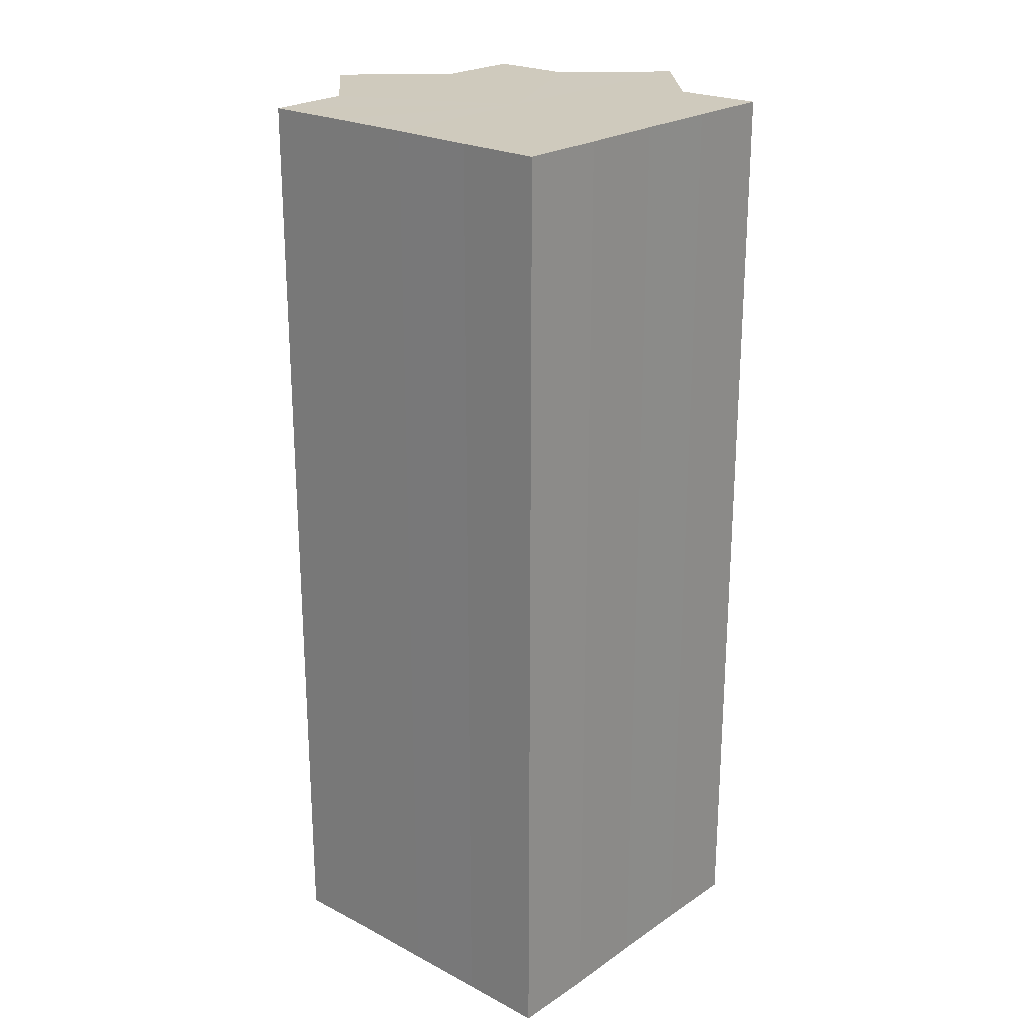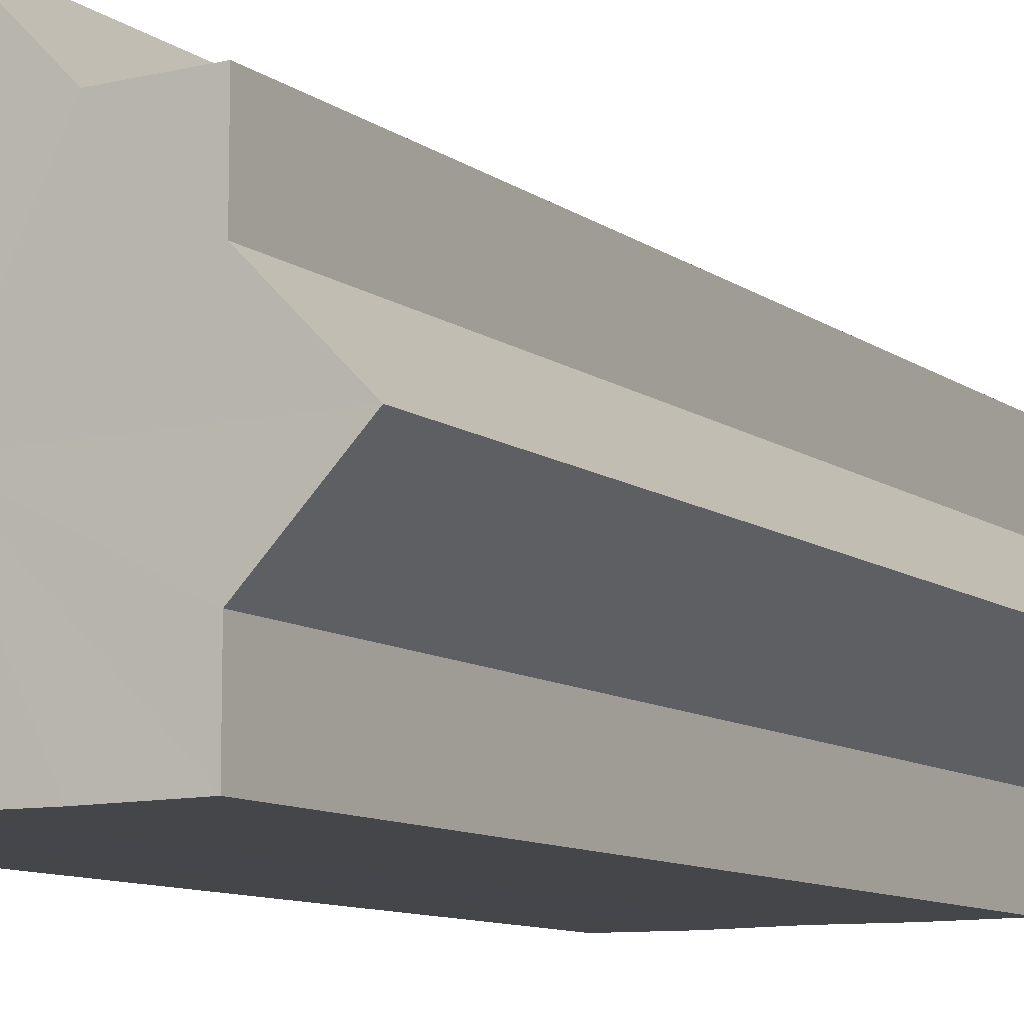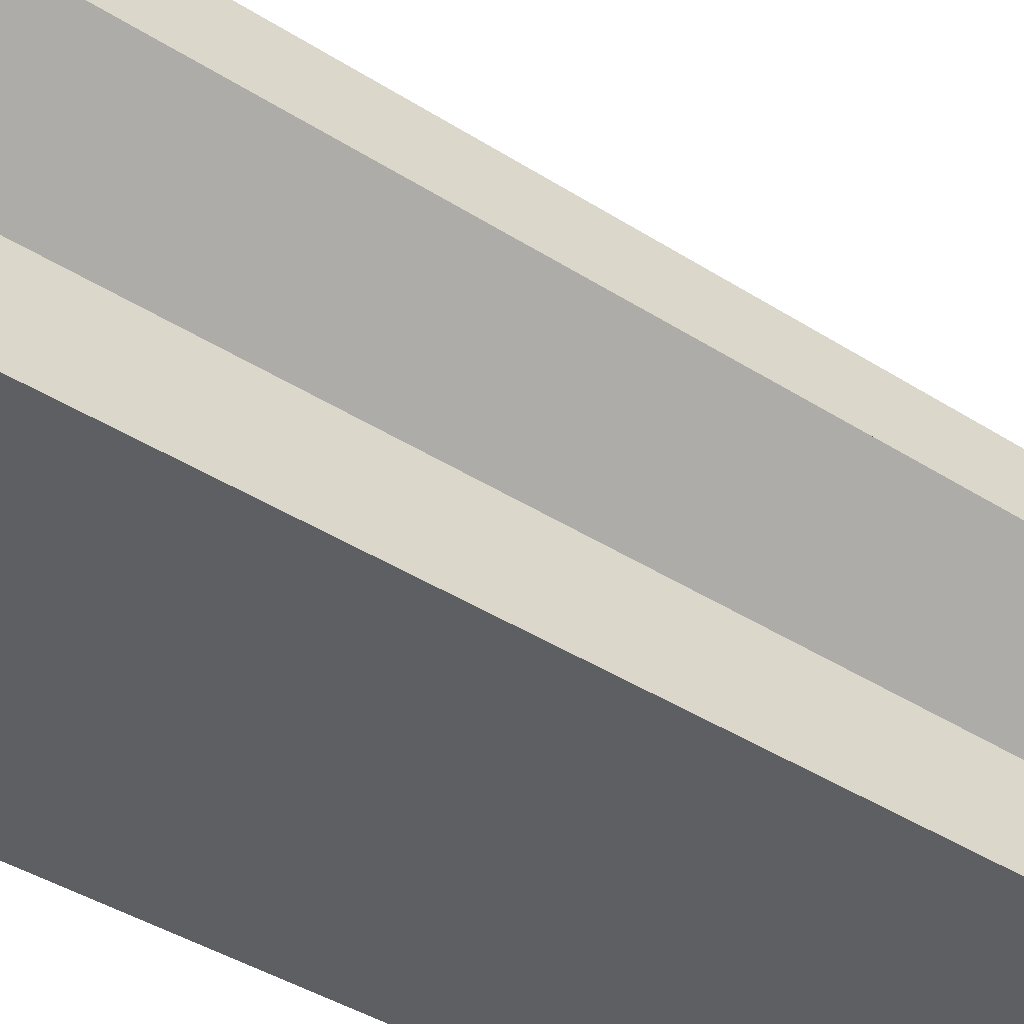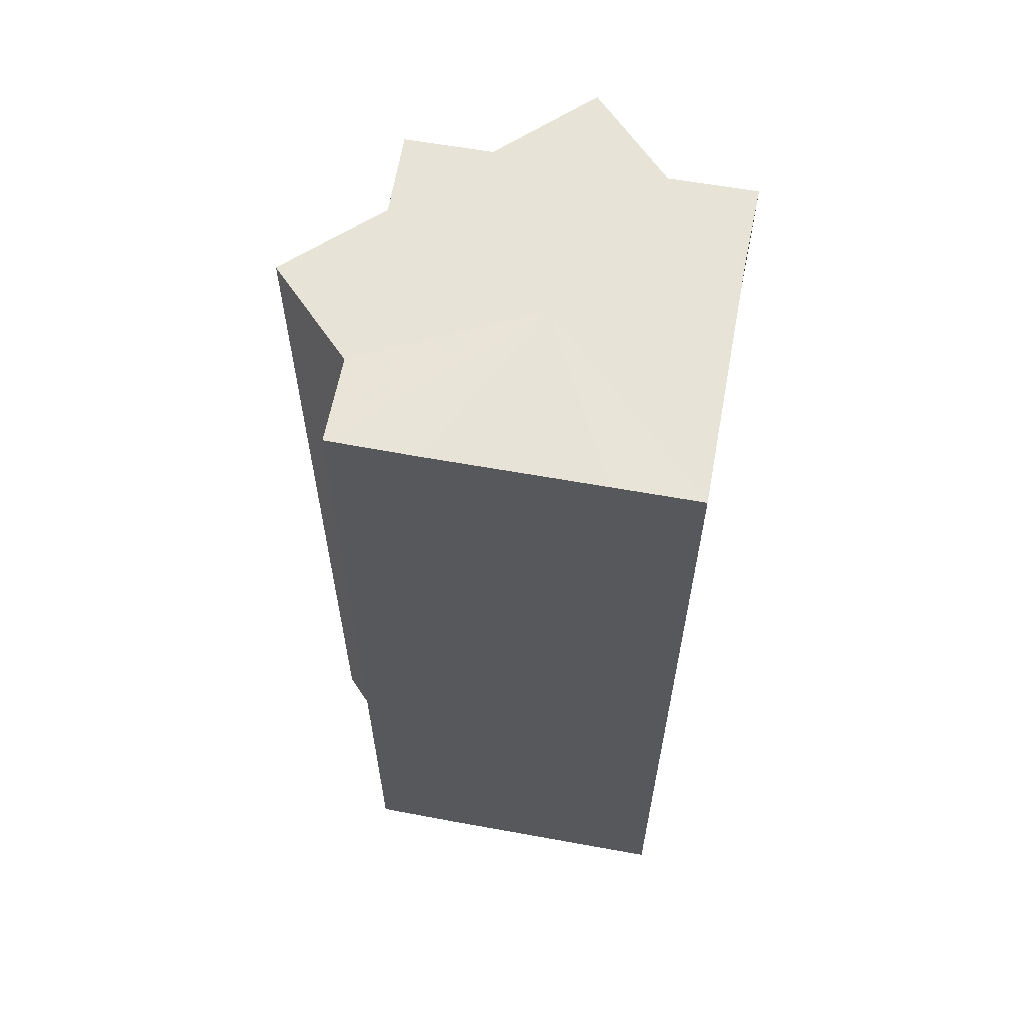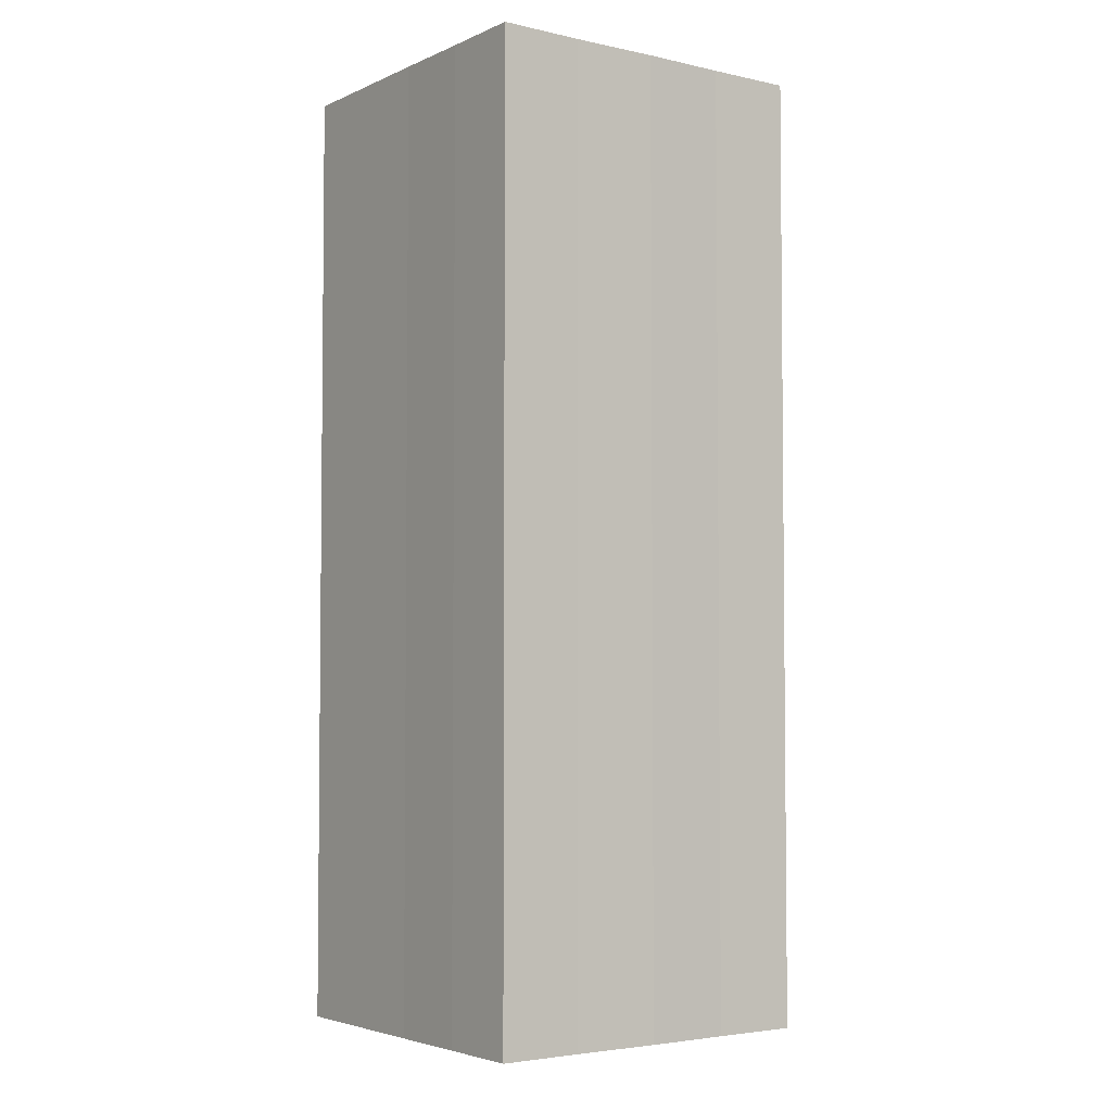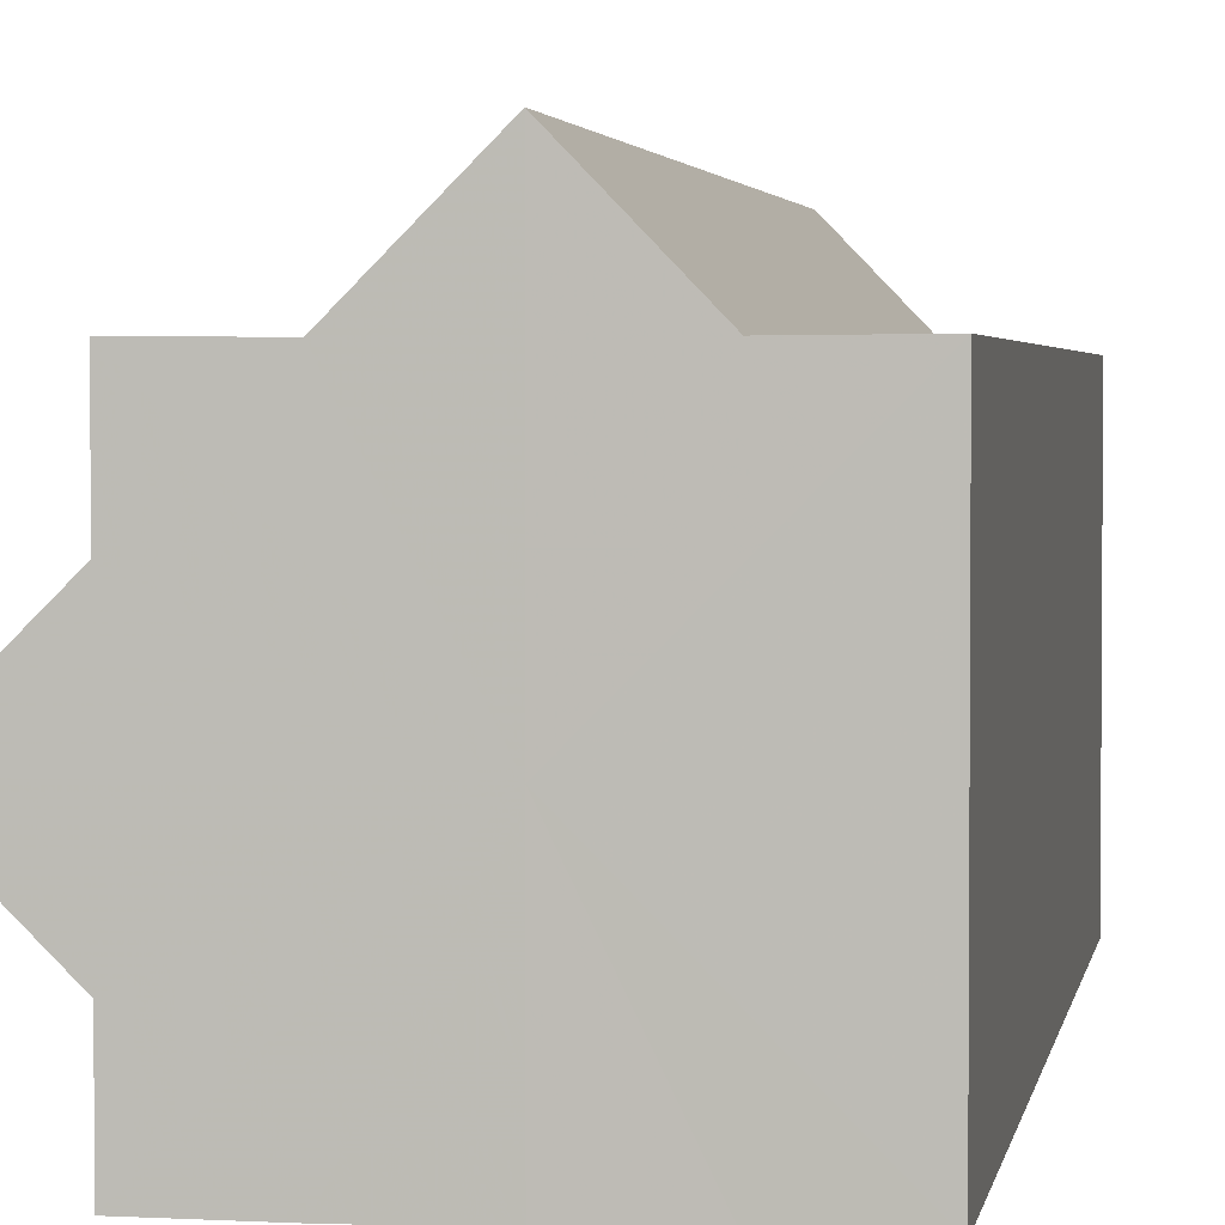
<metadata>
{"format":"obj","ext":"obj","renderer":"f3d","projection":"perspective","resolution":1024,"background":"white","views":[{"elev":23.0,"azim":41.4,"up":"+Z"},{"elev":-10.0,"azim":-149.7,"up":"+Y"},{"elev":-40.6,"azim":-128.1,"up":"+Y"},{"elev":61.5,"azim":10.7,"up":"+Z"},{"elev":-3.9,"azim":54.1,"up":"+Z"},{"elev":2.8,"azim":9.2,"up":"+Y"}]}
</metadata>
<code>
o 10015
v 2244 1912 7.507
v 2244 1912 7.507
v 2244 1912 7.396
v 2244 1912 7.507
v 2244 1912 7.396
v 2244 1912 7.507
v 2244 1912 7.396
v 2244 1912 7.507
v 2244 1912 7.396
v 2244 1912 7.507
v 2244 1912 7.396
v 2244 1912 7.507
v 2244 1912 7.396
v 2244 1912 7.507
v 2244 1912 7.396
v 2244 1912 7.507
v 2244 1912 7.396
v 2244 1912 7.507
v 2244 1912 7.507
v 2244 1912 7.507
v 2244 1912 7.507
v 2244 1912 7.507
v 2244 1912 7.507
v 2244 1912 7.507
v 2244 1912 7.507
v 2244 1912 7.507
v 2244 1912 7.396
v 2244 1912 7.396
v 2244 1912 7.507
v 2244 1912 7.396
v 2244 1912 7.507
v 2244 1912 7.507
v 2244 1912 7.507
v 2244 1912 7.507
v 2244 1912 7.396
v 2244 1912 7.507
v 2244 1912 7.396
v 2244 1912 7.396
v 2244 1912 7.507
v 2244 1912 7.396
v 2244 1912 7.507
v 2244 1912 7.507
v 2244 1912 7.507
v 2244 1912 7.507
v 2244 1912 7.396
v 2244 1912 7.507
v 2244 1912 7.507
v 2244 1912 7.396
v 2244 1912 7.396
v 2244 1912 7.507
v 2244 1912 7.507
v 2244 1912 7.396
v 2244 1912 7.396
v 2244 1912 7.396
v 2244 1912 7.507
v 2244 1912 7.396
v 2244 1912 7.507
v 2244 1912 7.507
v 2244 1912 7.507
v 2244 1912 7.507
v 2244 1912 7.396
v 2244 1912 7.507
v 2244 1912 7.507
v 2244 1912 7.507
v 2244 1912 7.396
v 2244 1912 7.507
v 2244 1912 7.507
v 2244 1912 7.396
v 2244 1912 7.507
v 2244 1912 7.396
v 2244 1912 7.507
v 2244 1912 7.396
v 2244 1912 7.507
v 2244 1912 7.396
v 2244 1912 7.507
v 2244 1912 7.396
v 2244 1912 7.507
v 2244 1912 7.396
v 2244 1912 7.507
v 2244 1912 7.396
v 2244 1912 7.396
v 2244 1912 7.396
v 2244 1912 7.396
v 2244 1912 7.396
v 2244 1912 7.396
v 2244 1912 7.396
v 2244 1912 7.396
v 2244 1912 7.396
v 2244 1912 7.396
v 2244 1912 7.396
v 2244 1912 7.396
v 2244 1912 7.396
v 2244 1912 7.396
v 2244 1912 7.396
v 2244 1912 7.396
v 2244 1912 7.396
v 2244 1912 7.396
v 2244 1912 7.396
f 1 2 3
f 2 4 5
f 6 1 7
f 8 6 9
f 9 10 11
f 11 12 13
f 13 14 15
f 15 16 17
f 18 16 19
f 18 20 16
f 18 19 21
f 18 22 20
f 18 21 23
f 18 24 22
f 18 23 25
f 18 26 24
f 27 25 28
f 18 25 29
f 30 31 27
f 32 33 30
f 33 34 35
f 18 29 36
f 37 36 38
f 18 36 39
f 40 41 37
f 42 43 40
f 43 44 45
f 18 39 46
f 18 46 47
f 48 46 49
f 18 47 50
f 18 50 51
f 18 51 26
f 52 50 53
f 54 55 48
f 56 57 52
f 58 59 54
f 59 60 61
f 62 63 56
f 63 64 65
f 66 67 68
f 67 69 70
f 68 71 72
f 69 73 74
f 73 75 76
f 72 77 78
f 78 79 80
f 80 26 81
f 82 83 84
f 82 85 83
f 82 84 86
f 82 87 85
f 82 86 88
f 82 89 87
f 82 88 90
f 82 91 89
f 82 90 92
f 82 93 91
f 82 92 94
f 82 95 93
f 82 94 96
f 82 97 95
f 82 96 98
f 82 98 97

</code>
